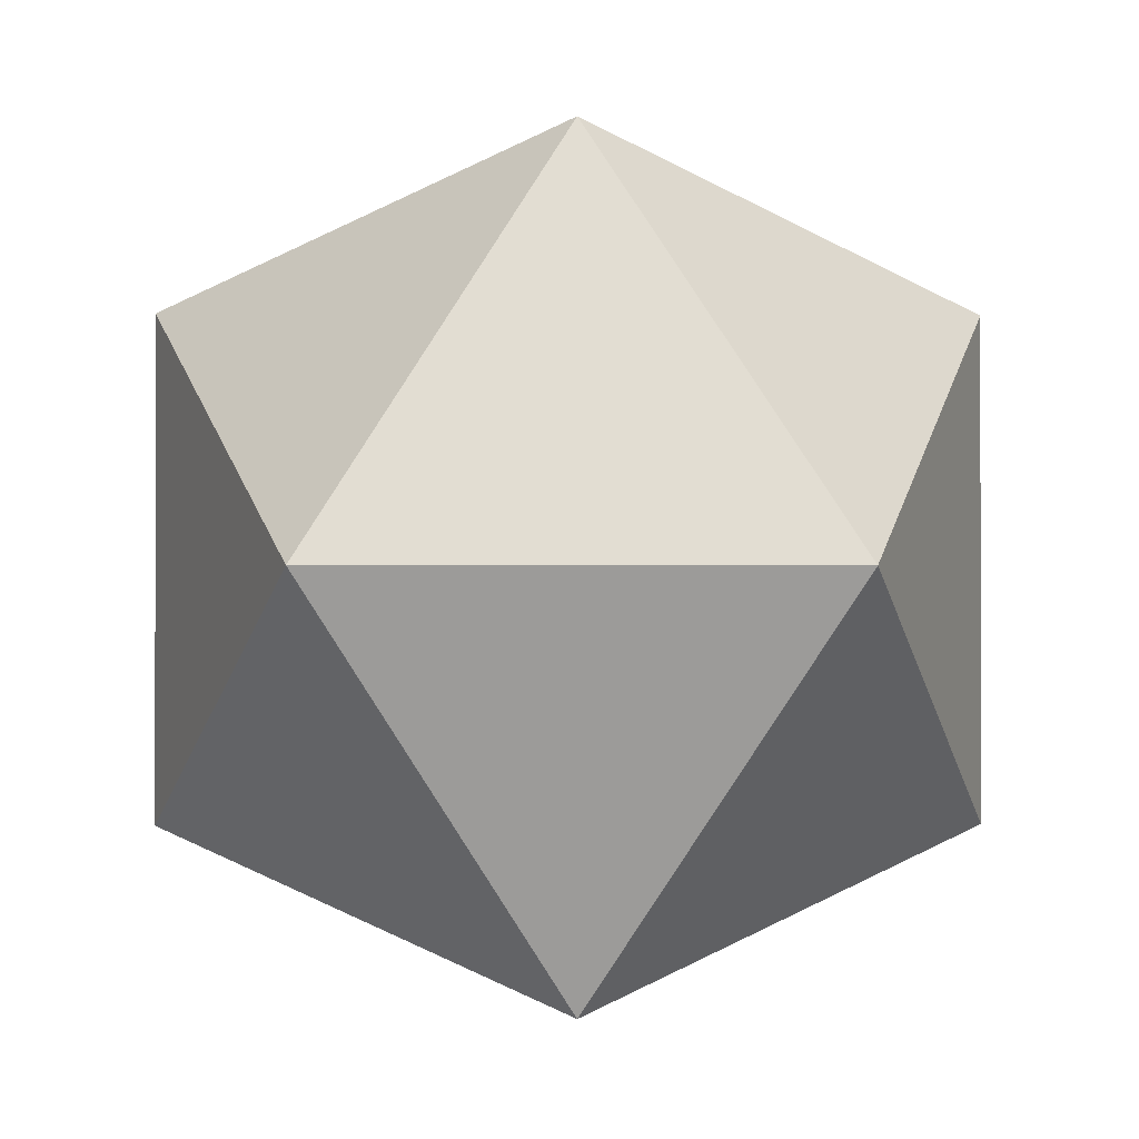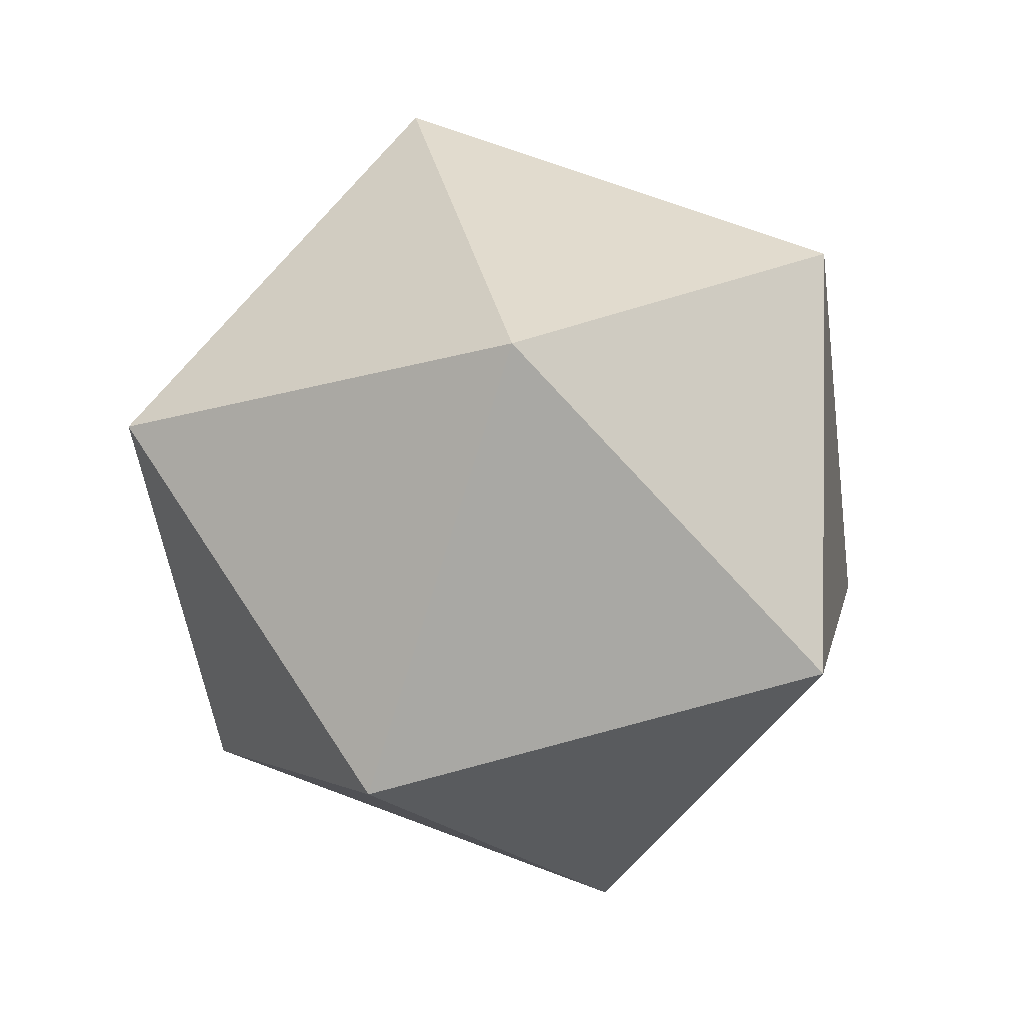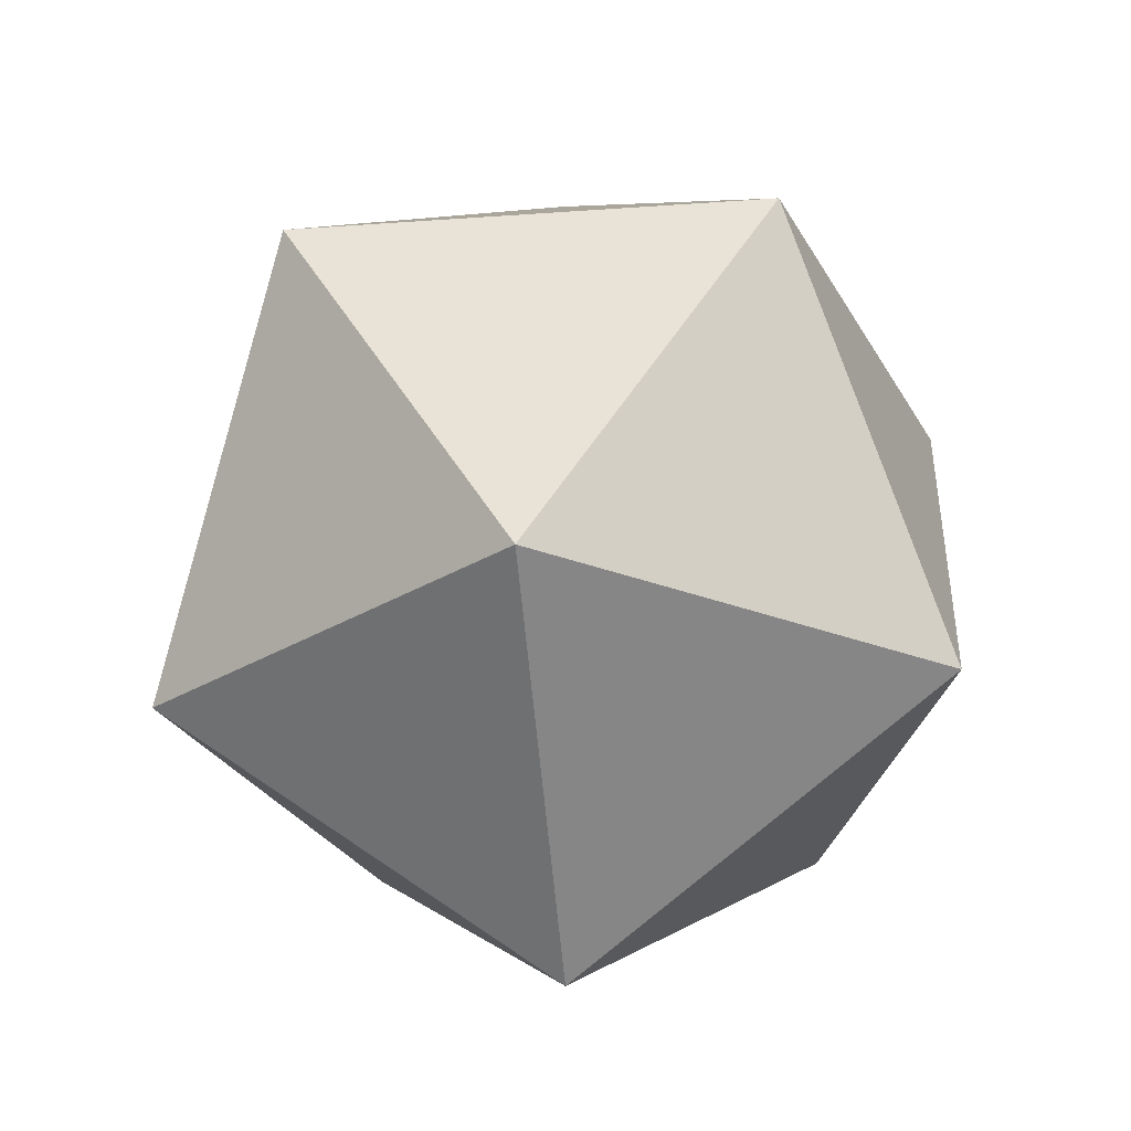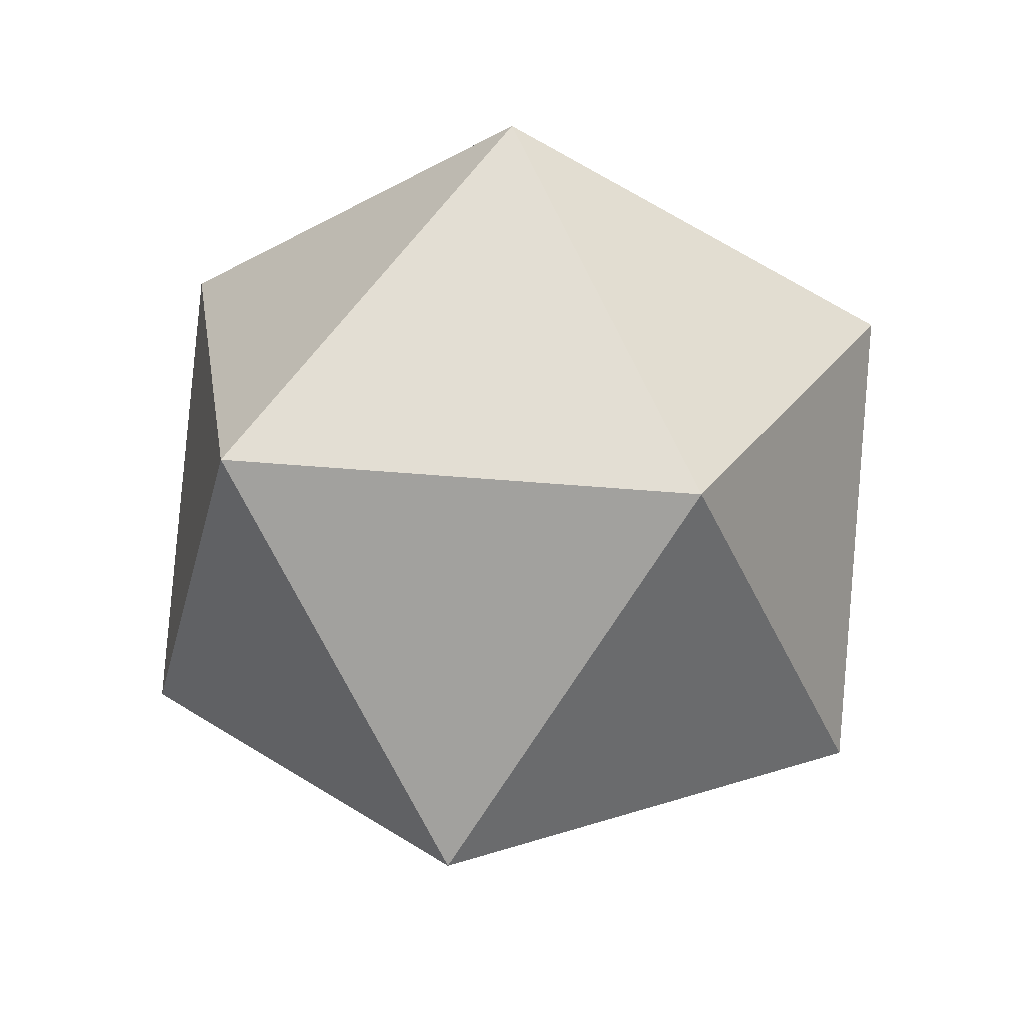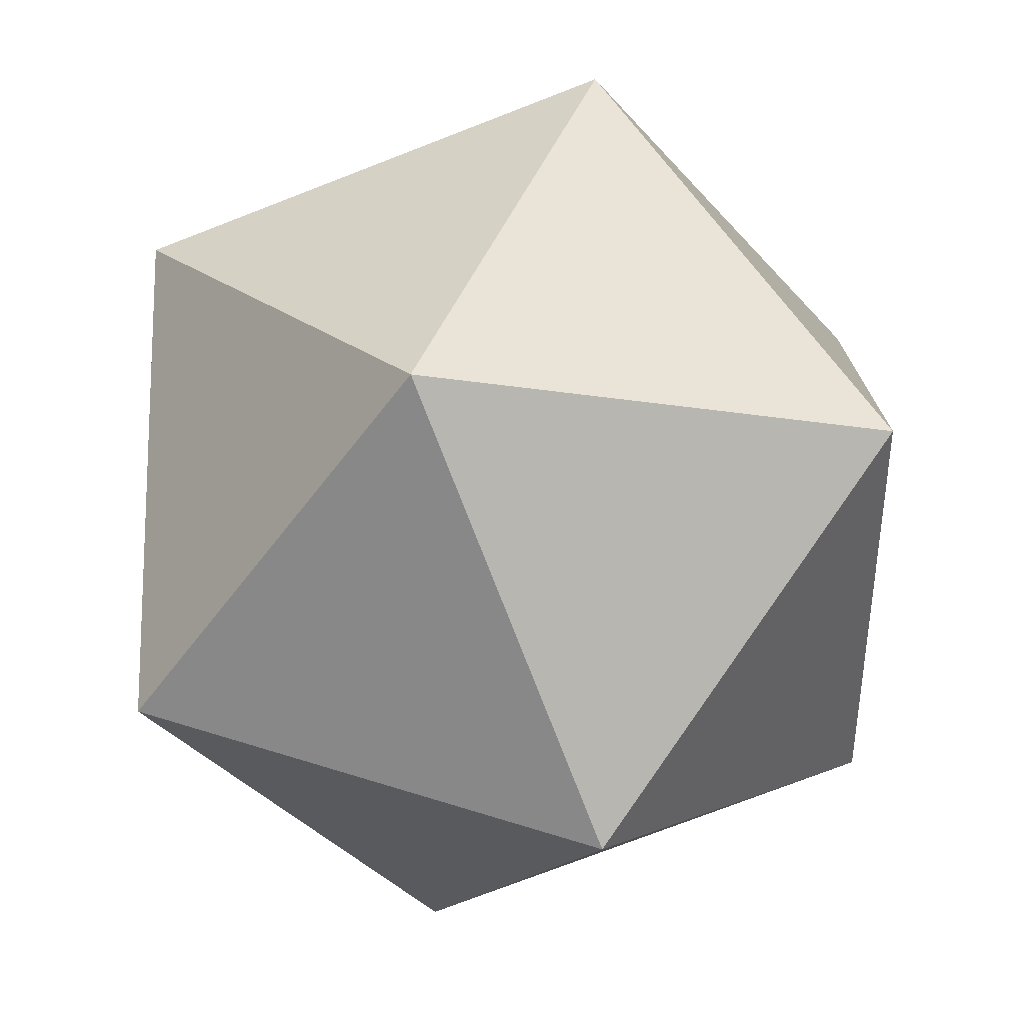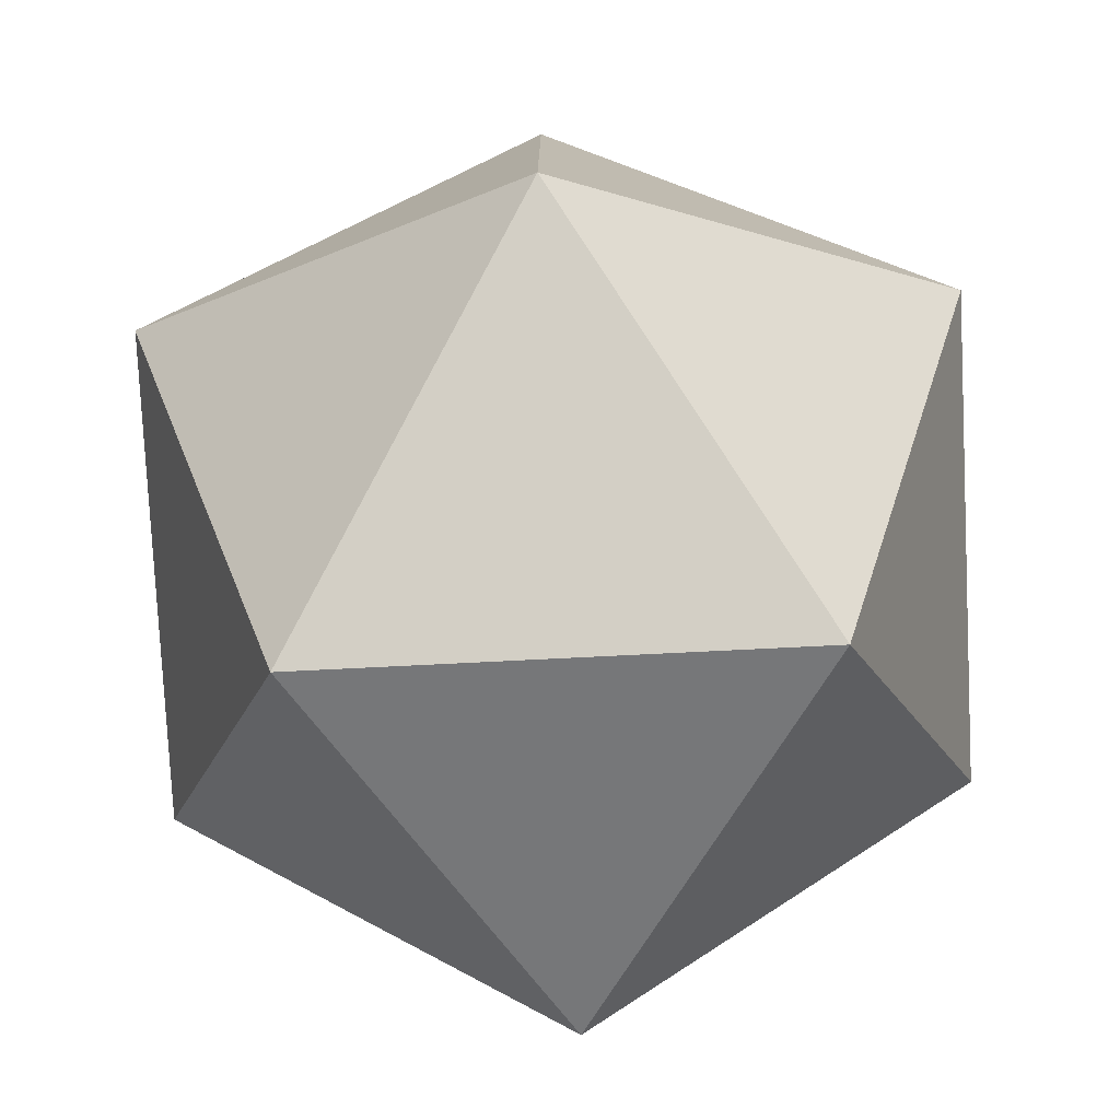
<metadata>
{"format":"obj","ext":"obj","renderer":"f3d","projection":"perspective","resolution":1024,"background":"white","views":[{"elev":-0.5,"azim":146.7,"up":"+Z"},{"elev":69.1,"azim":-33.3,"up":"+Y"},{"elev":-29.0,"azim":-155.9,"up":"+Y"},{"elev":26.9,"azim":-8.7,"up":"+Y"},{"elev":-15.8,"azim":-52.1,"up":"+Z"},{"elev":-77.9,"azim":-118.9,"up":"+Z"}]}
</metadata>
<code>
o Icosphere
v 0 -1 0
v 0.7236 -0.4472 0.5257
v -0.2764 -0.4472 0.8506
v -0.8944 -0.4472 0
v -0.2764 -0.4472 -0.8506
v 0.7236 -0.4472 -0.5257
v 0.2764 0.4472 0.8506
v -0.7236 0.4472 0.5257
v -0.7236 0.4472 -0.5257
v 0.2764 0.4472 -0.8506
v 0.8944 0.4472 0
v 0 1 0
f 1 2 3
f 2 1 6
f 1 3 4
f 1 4 5
f 1 5 6
f 2 6 11
f 3 2 7
f 4 3 8
f 5 4 9
f 6 5 10
f 2 11 7
f 3 7 8
f 4 8 9
f 5 9 10
f 6 10 11
f 7 11 12
f 8 7 12
f 9 8 12
f 10 9 12
f 11 10 12

</code>
